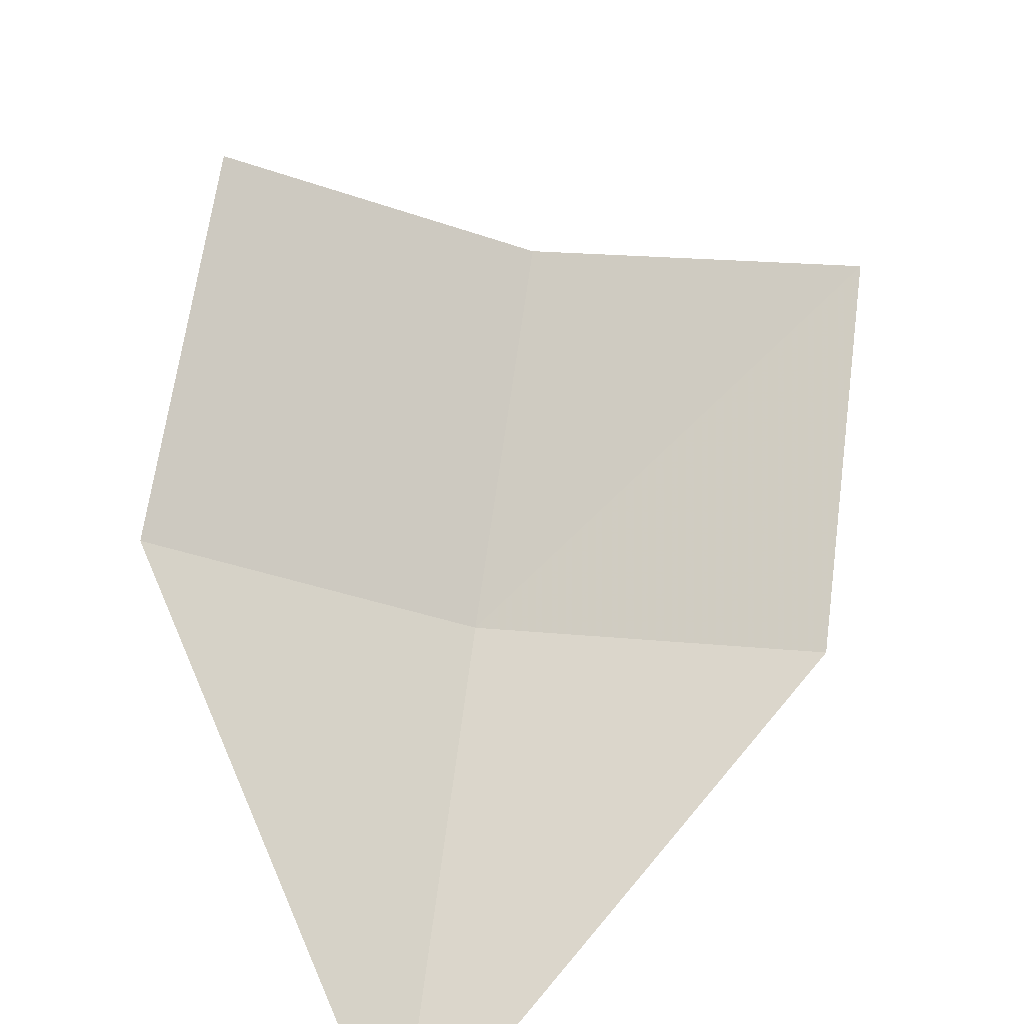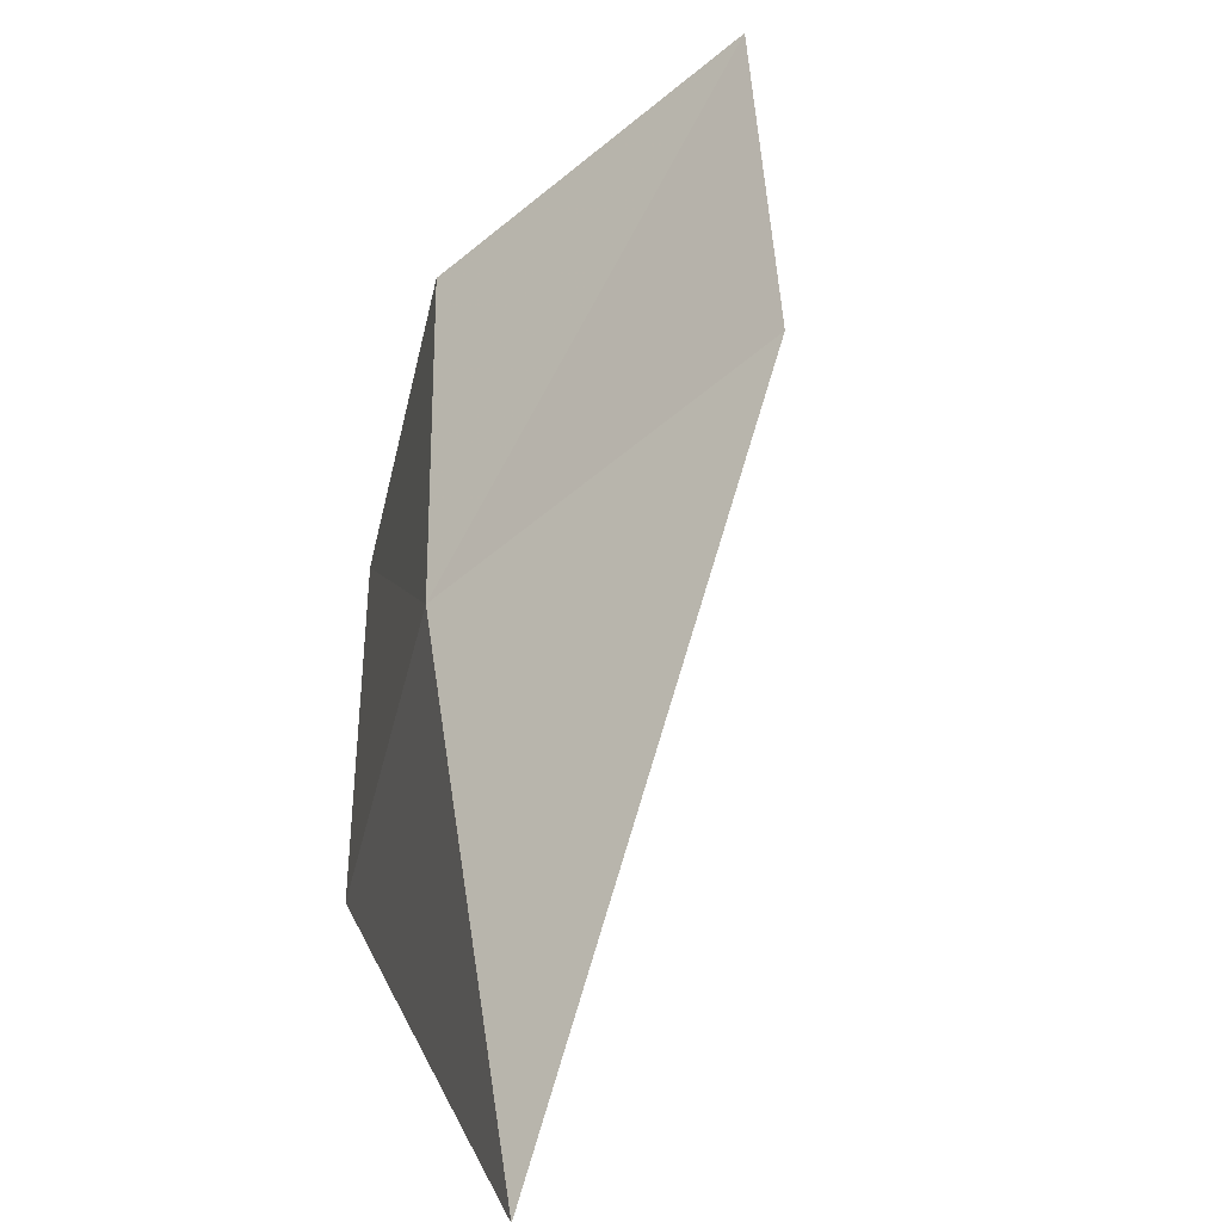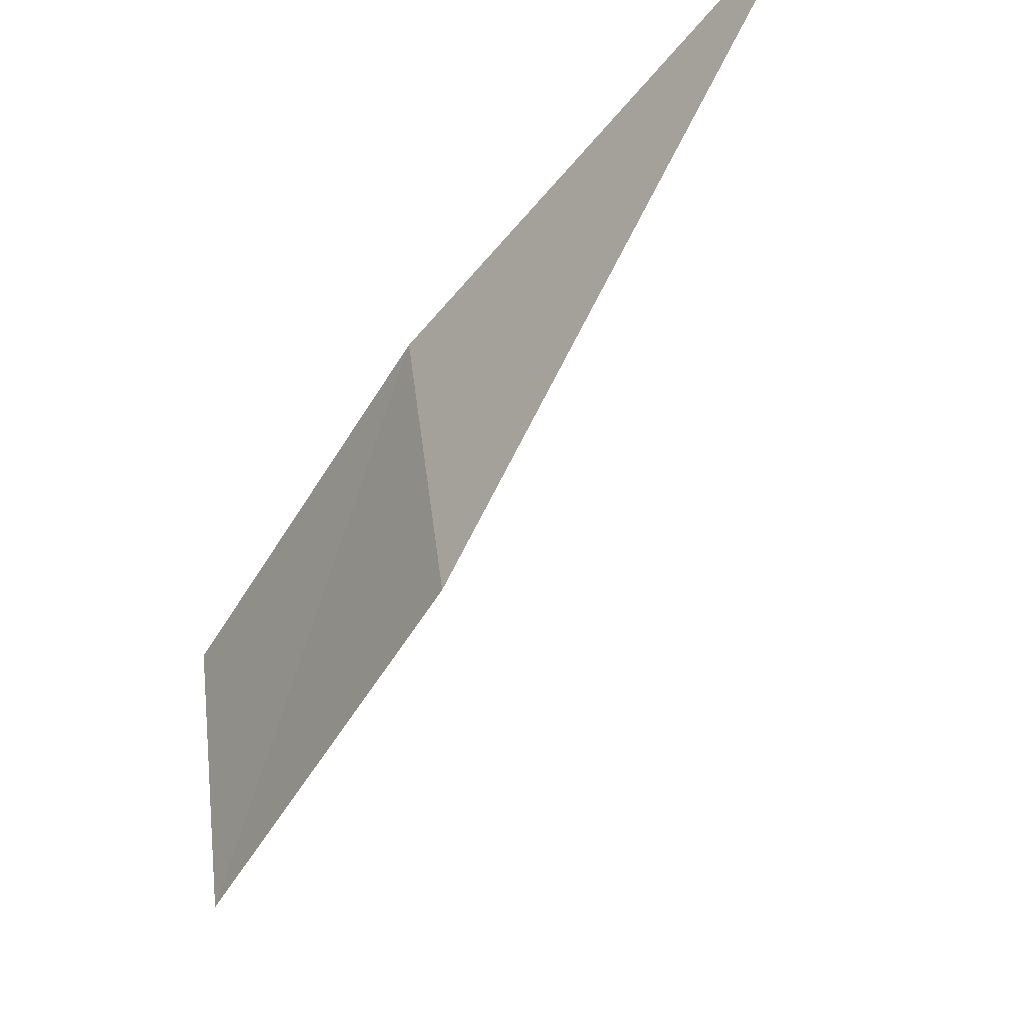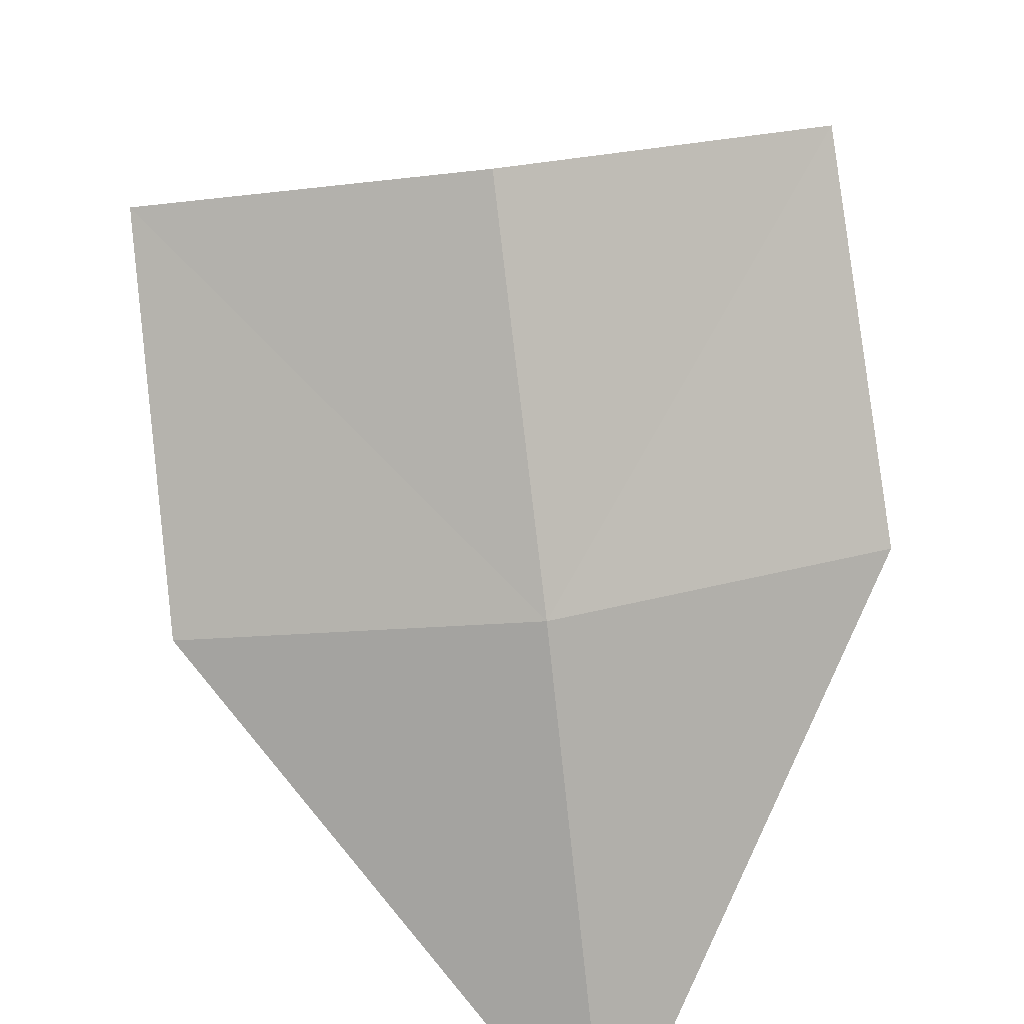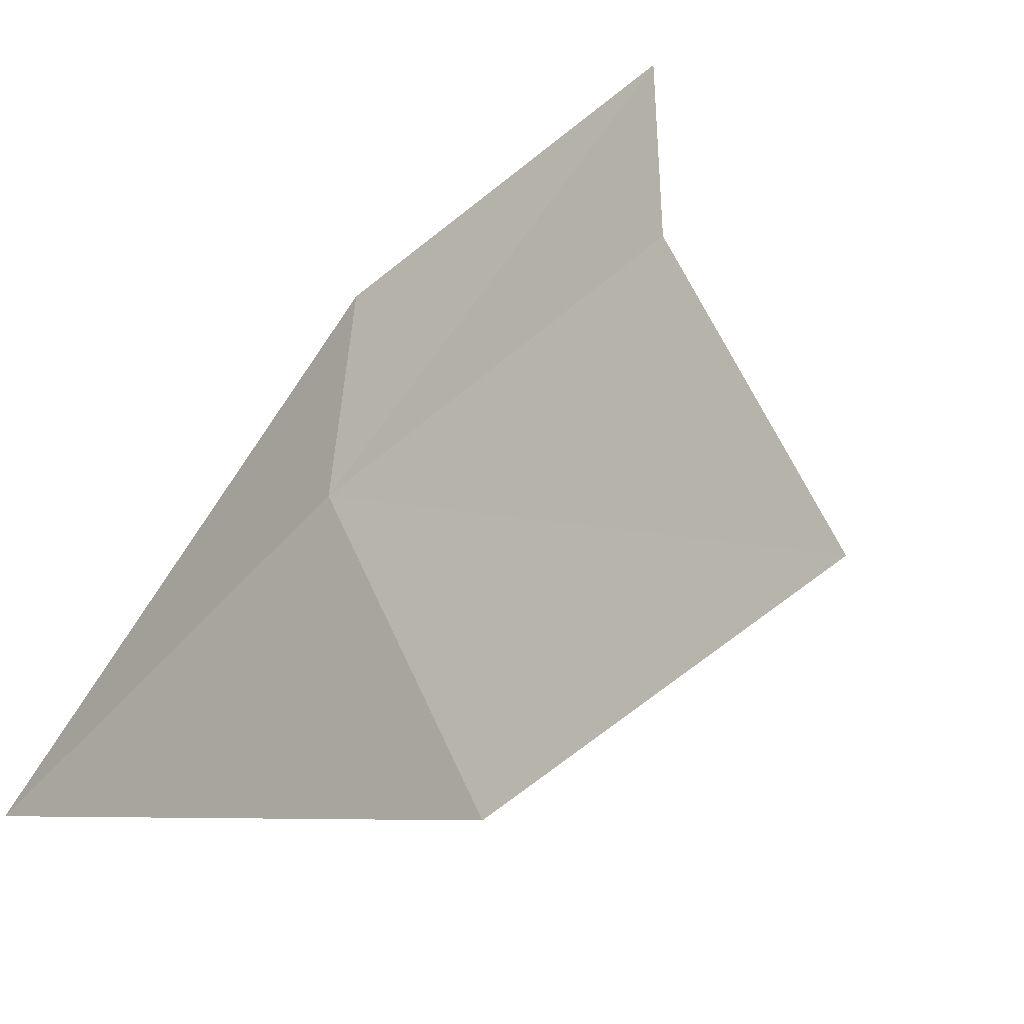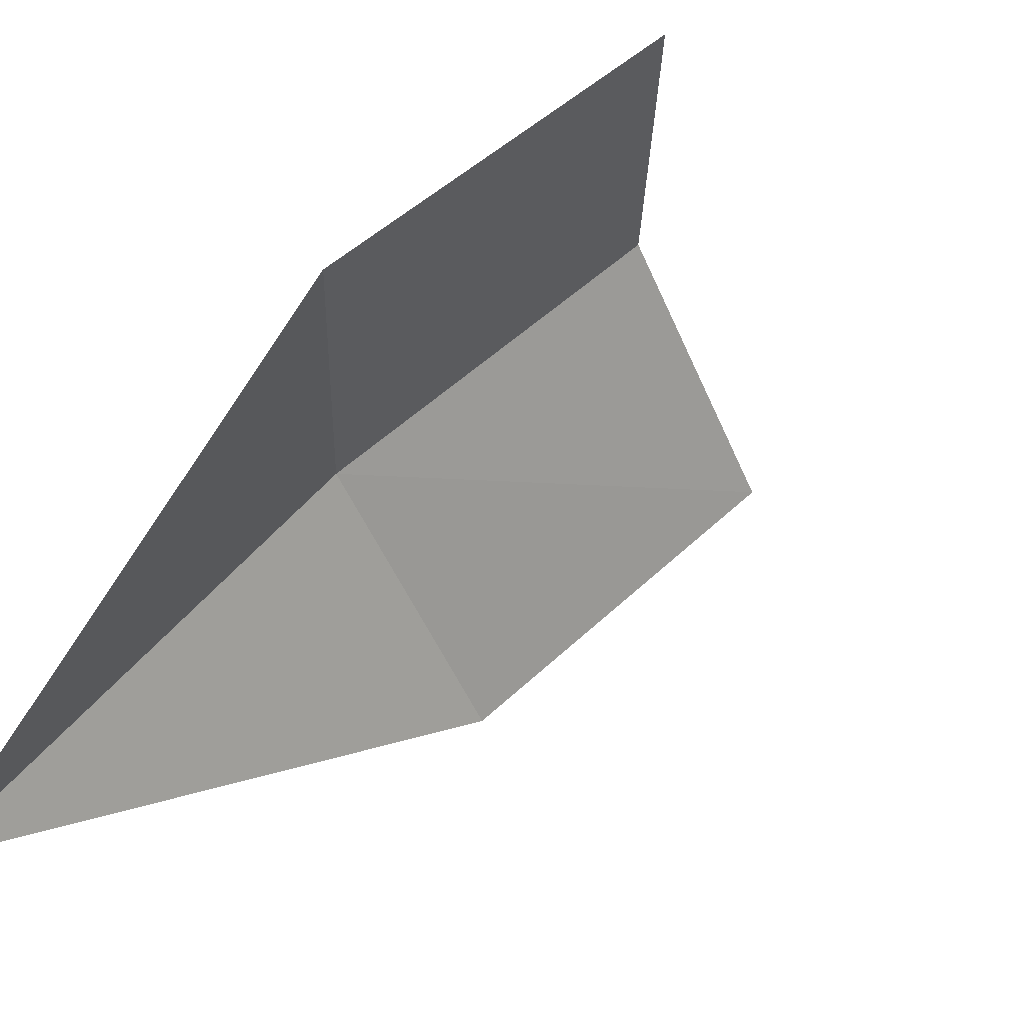
<metadata>
{"format":"obj","ext":"obj","renderer":"f3d","projection":"perspective","resolution":1024,"background":"white","views":[{"elev":-61.7,"azim":-56.6,"up":"+Z"},{"elev":75.0,"azim":138.6,"up":"+Y"},{"elev":-20.0,"azim":102.3,"up":"+Y"},{"elev":53.9,"azim":125.4,"up":"+Z"},{"elev":48.7,"azim":-148.2,"up":"+Z"},{"elev":-39.0,"azim":-125.5,"up":"+Z"}]}
</metadata>
<code>
v -29.83 -47.19 10.45
v -31.08 -48.42 11.96
v -30.11 -50.06 11.5
v -28.82 -48.9 10.01
v -28.37 -45.75 8.149
v -32.68 -47.35 11.58
v -31.49 -46.08 10.09
f 1 2 3
f 1 3 4
f 1 4 5
f 1 6 2
f 1 7 6
f 1 5 7

</code>
